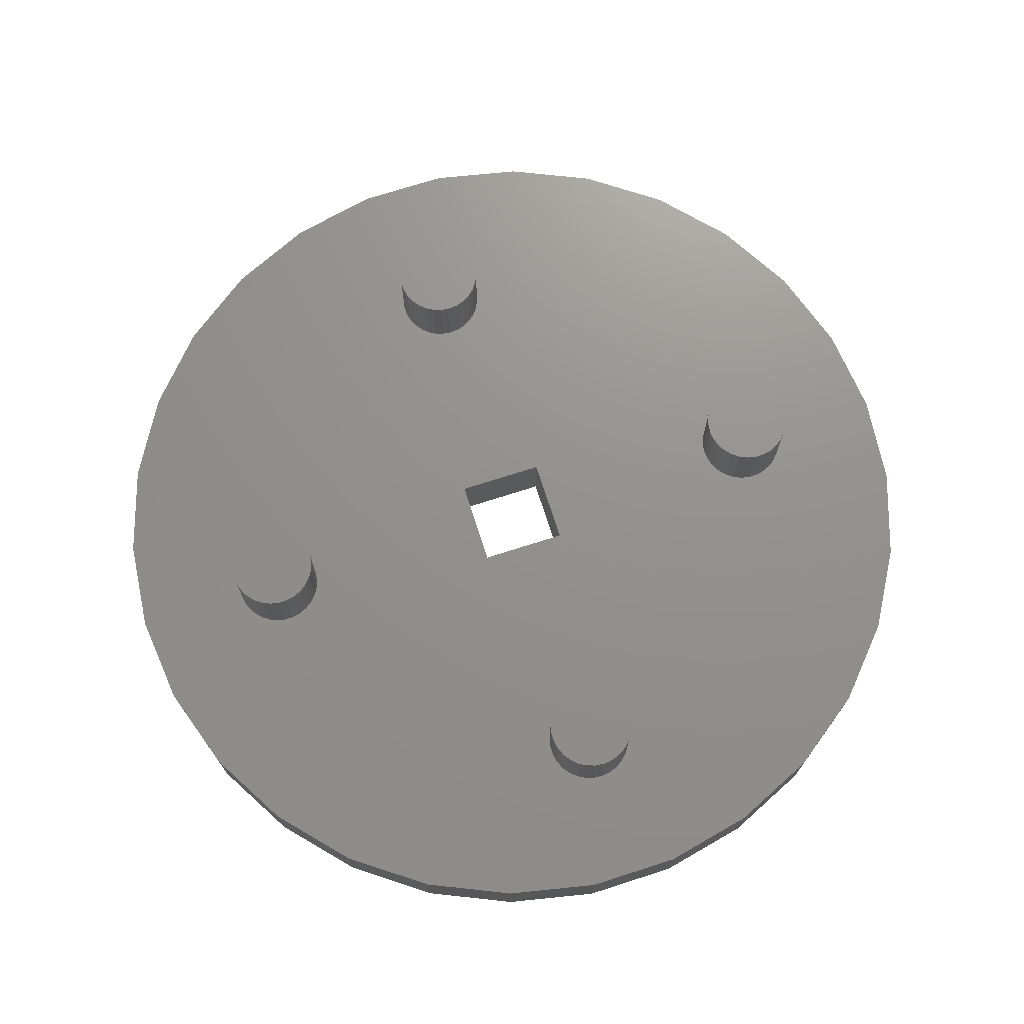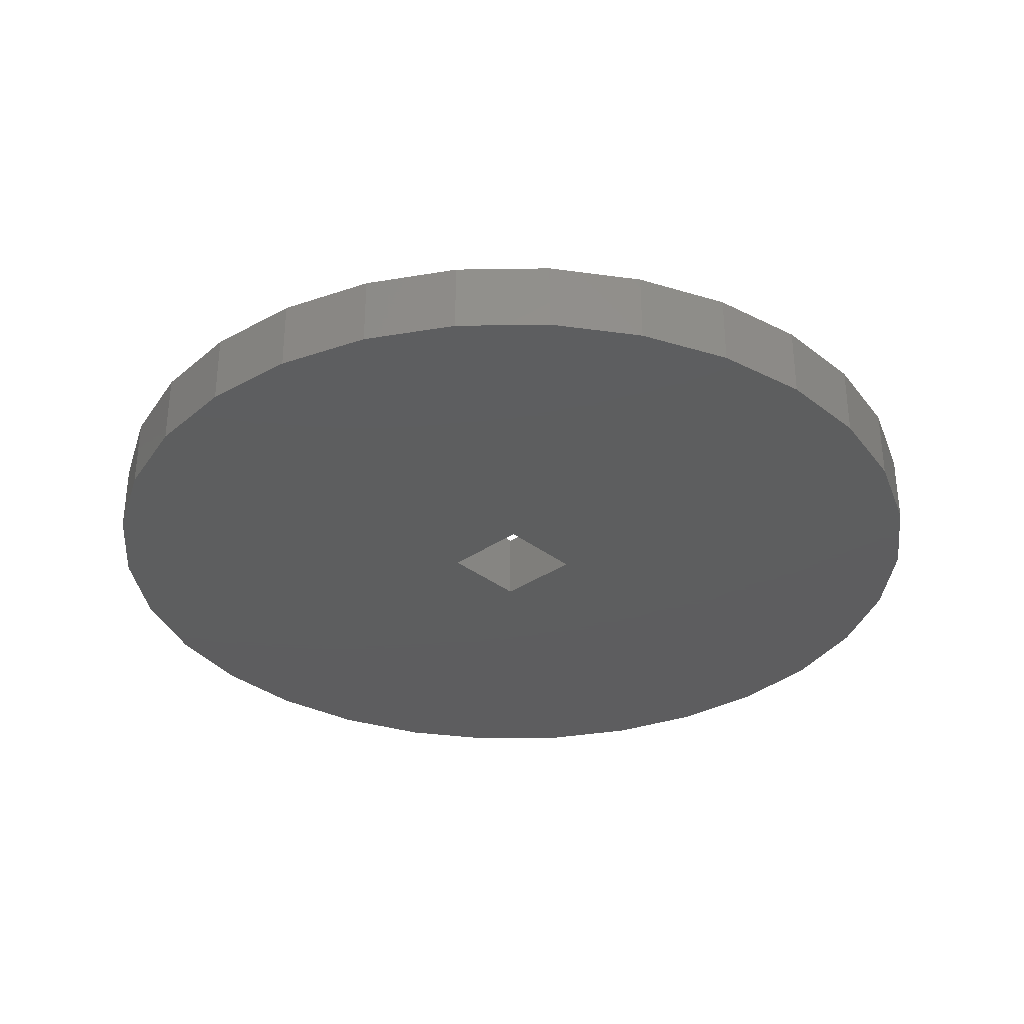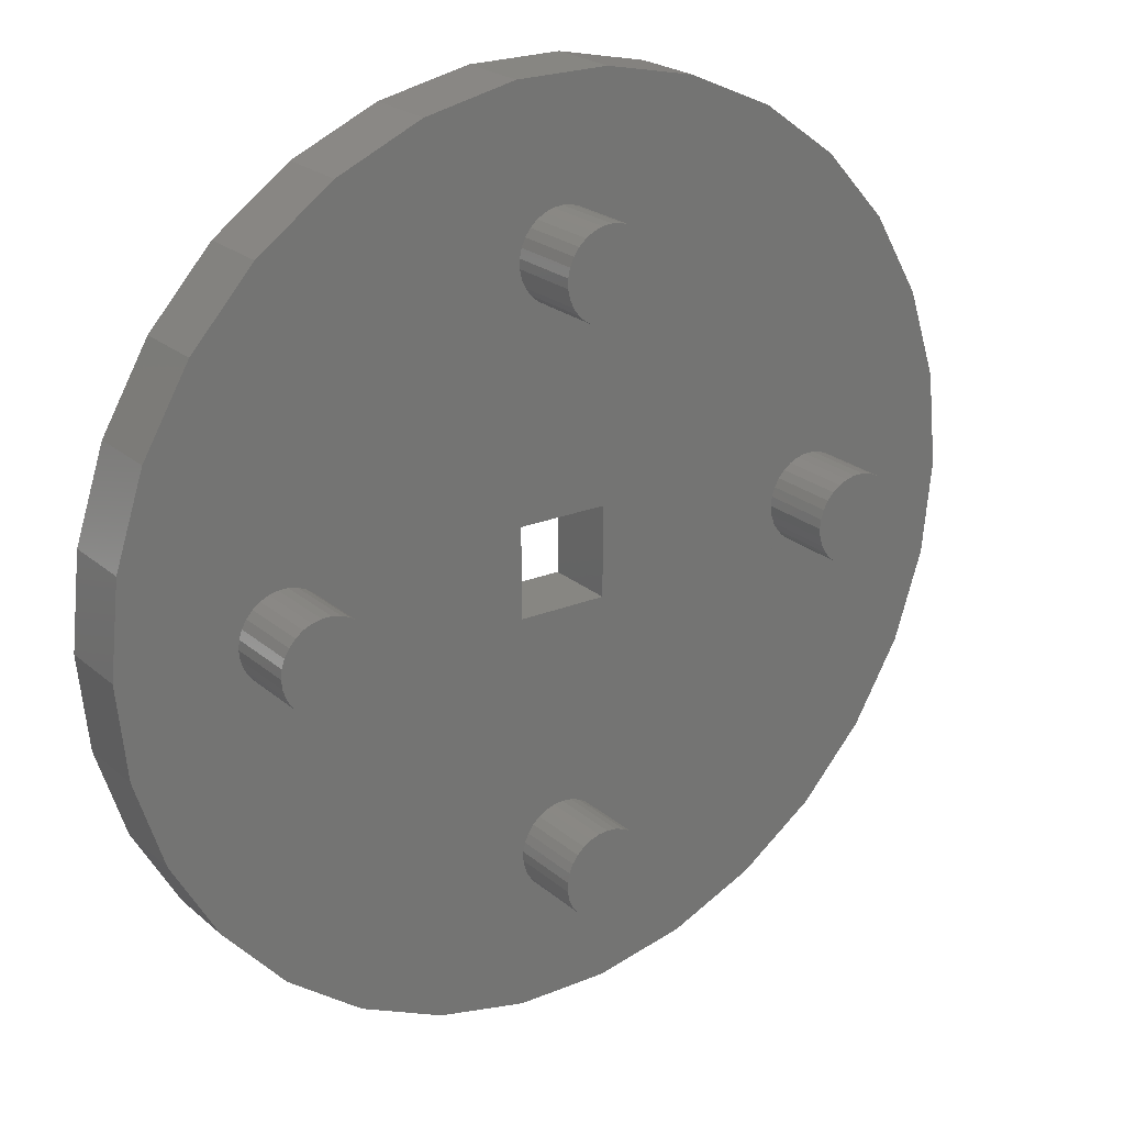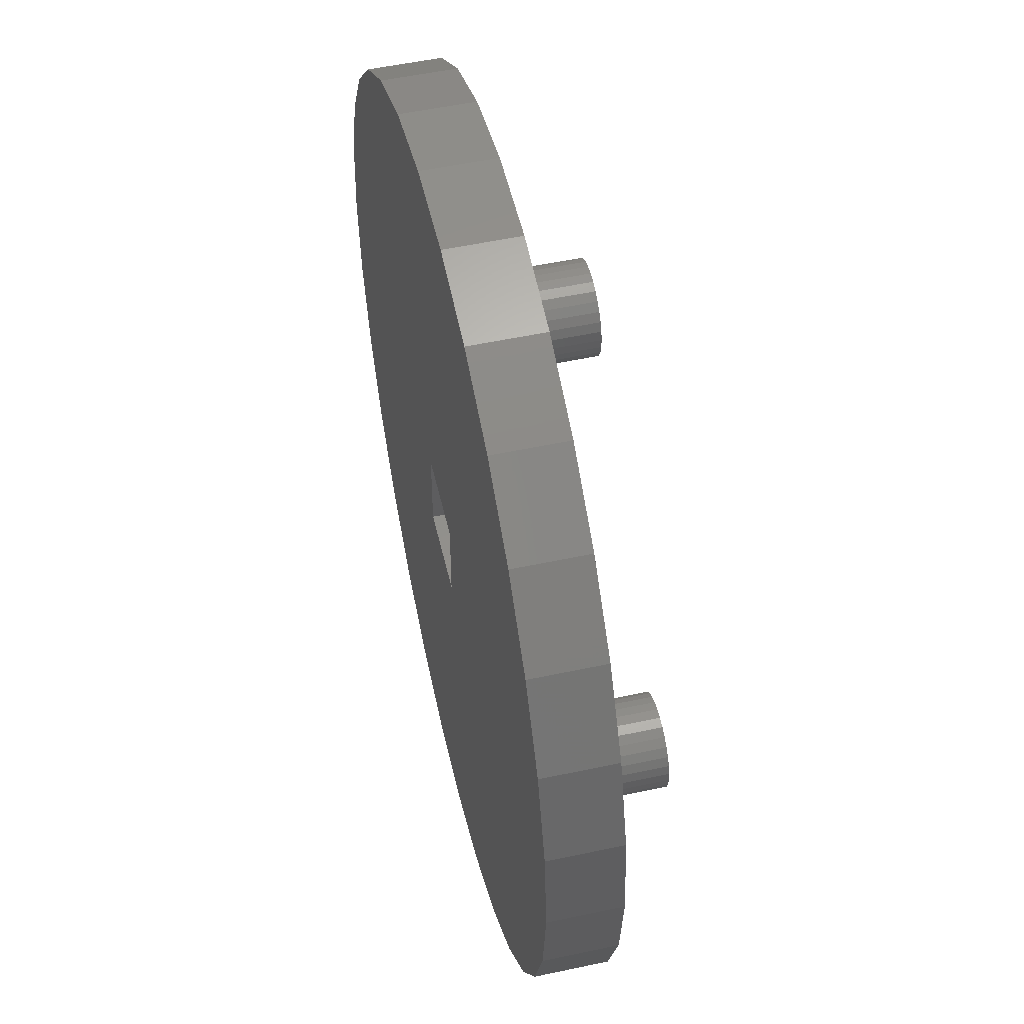
<metadata>
{"format":"stl","ext":"stl","renderer":"f3d","projection":"perspective","resolution":1024,"background":"white","views":[{"elev":71.9,"azim":-17.8,"up":"+Z"},{"elev":-33.2,"azim":-46.8,"up":"+Z"},{"elev":22.7,"azim":-35.1,"up":"+Y"},{"elev":53.1,"azim":-102.9,"up":"+Y"}]}
</metadata>
<code>
# stl→obj: 308 verts, 616 faces
v -50 0 0
v -48.91 10.4 0
v -48.91 -10.4 0
v -45.68 20.34 0
v -40.45 29.39 0
v -33.46 37.16 0
v -25 43.3 0
v -15.45 47.55 0
v -5.226 49.73 0
v 5.226 49.73 0
v 15.45 47.55 0
v 25 43.3 0
v 33.46 37.16 0
v 40.45 29.39 0
v -5 5 0
v 45.68 20.34 0
v 5 5 0
v 48.91 10.4 0
v 5 -5 0
v 50 0 0
v 48.91 -10.4 0
v 45.68 -20.34 0
v 40.45 -29.39 0
v 33.46 -37.16 0
v 25 -43.3 0
v 15.45 -47.55 0
v 5.226 -49.73 0
v -5.226 -49.73 0
v -15.45 -47.55 0
v -25 -43.3 0
v -33.46 -37.16 0
v -40.45 -29.39 0
v -45.68 -20.34 0
v -5 -5 0
v -50 0 8
v -48.91 10.4 8
v -48.91 -10.4 8
v -45.68 -20.34 8
v -40.45 -29.39 8
v -33.46 -37.16 8
v -25 -43.3 8
v -15.45 -47.55 8
v -5.226 -49.73 8
v 5.226 -49.73 8
v 15.45 -47.55 8
v 25 -43.3 8
v 33.46 -37.16 8
v 40.45 -29.39 8
v 45.68 -20.34 8
v 48.91 -10.4 8
v 50 0 8
v 48.91 10.4 8
v 45.68 20.34 8
v 40.45 29.39 8
v 33.46 37.16 8
v 25 43.3 8
v 15.45 47.55 8
v 5.226 49.73 8
v -5.226 49.73 8
v -15.45 47.55 8
v -25 43.3 8
v -33.46 37.16 8
v -40.45 29.39 8
v -45.68 20.34 8
v -5 5 8
v -5 -5 8
v 5 5 8
v 5 -5 8
v -2.034 -36.57 8
v -4.755 -30.45 8
v -4.33 -29.5 8
v 27.11 1.04 8
v 27.43 2.034 8
v 29.5 4.33 8
v 30.45 4.755 8
v -27 0 8
v -27.11 -1.04 8
v -27.43 2.034 8
v -27.11 1.04 8
v -29.5 4.33 8
v -28.65 3.716 8
v -35.35 3.716 8
v -34.5 4.33 8
v -30.45 4.755 8
v 2.939 27.95 8
v -36.57 2.034 8
v -36.89 1.04 8
v -36.05 2.939 8
v -33.55 4.755 8
v 2.034 27.43 8
v -31.48 4.973 8
v -36.05 -2.939 8
v -36.57 -2.034 8
v -27.95 2.939 8
v -32.52 -4.973 8
v -33.55 -4.755 8
v 27.95 2.939 8
v 28.65 3.716 8
v -31.48 -4.973 8
v -30.45 -4.755 8
v -34.5 -4.33 8
v -35.35 -3.716 8
v -36.89 -1.04 8
v -37 0 8
v -27.43 -2.034 8
v 32.52 -4.973 8
v 4.33 -34.5 8
v 3.716 -35.35 8
v 4.755 -30.45 8
v 4.973 -31.48 8
v 27 0 8
v -2.939 -36.05 8
v -3.716 -35.35 8
v -4.973 -31.48 8
v 2.034 -27.43 8
v 2.939 -27.95 8
v -3.716 -28.65 8
v -2.939 -27.95 8
v -2.034 -27.43 8
v -1.04 -27.11 8
v -0 -27 8
v 1.04 -27.11 8
v 3.716 -28.65 8
v 4.33 -29.5 8
v 4.755 -33.55 8
v 4.973 -32.52 8
v 2.034 -36.57 8
v 1.04 -36.89 8
v 2.939 -36.05 8
v -0 -37 8
v -1.04 -36.89 8
v -4.33 -34.5 8
v -4.755 -33.55 8
v -3.716 35.35 8
v -2.939 36.05 8
v -4.973 -32.52 8
v -4.755 30.45 8
v -4.973 31.48 8
v -4.755 33.55 8
v -4.973 32.52 8
v -4.33 34.5 8
v -2.034 36.57 8
v 0 37 8
v 1.04 36.89 8
v -1.04 36.89 8
v -4.33 29.5 8
v -32.52 4.973 8
v 2.034 36.57 8
v 2.939 36.05 8
v 3.716 35.35 8
v 4.33 34.5 8
v 4.755 33.55 8
v 4.973 32.52 8
v 4.973 31.48 8
v 4.755 30.45 8
v -1.04 27.11 8
v -2.034 27.43 8
v 4.33 29.5 8
v 1.04 27.11 8
v 0 27 8
v 3.716 28.65 8
v -3.716 28.65 8
v -2.939 27.95 8
v 31.48 4.973 8
v 32.52 4.973 8
v 33.55 4.755 8
v 34.5 4.33 8
v 35.35 3.716 8
v 36.89 -1.04 8
v 36.57 -2.034 8
v 36.05 2.939 8
v 36.57 2.034 8
v 36.89 1.04 8
v 37 0 8
v 36.05 -2.939 8
v 35.35 -3.716 8
v 34.5 -4.33 8
v 33.55 -4.755 8
v 31.48 -4.973 8
v 30.45 -4.755 8
v 29.5 -4.33 8
v 28.65 -3.716 8
v 27.95 -2.939 8
v 27.43 -2.034 8
v -29.5 -4.33 8
v -28.65 -3.716 8
v -27.95 -2.939 8
v 27.11 -1.04 8
v -37 0 16
v -36.89 1.04 16
v -36.89 -1.04 16
v -36.57 -2.034 16
v -36.05 -2.939 16
v -35.35 -3.716 16
v -34.5 -4.33 16
v -33.55 -4.755 16
v -32.52 -4.973 16
v -31.48 -4.973 16
v -30.45 -4.755 16
v -29.5 -4.33 16
v -28.65 -3.716 16
v -27.95 -2.939 16
v -27.43 -2.034 16
v -27.11 -1.04 16
v -27 0 16
v -27.11 1.04 16
v -27.43 2.034 16
v -27.95 2.939 16
v -28.65 3.716 16
v -29.5 4.33 16
v -30.45 4.755 16
v -31.48 4.973 16
v -32.52 4.973 16
v -33.55 4.755 16
v -34.5 4.33 16
v -35.35 3.716 16
v -36.05 2.939 16
v -36.57 2.034 16
v -4.973 -31.48 16
v -4.755 -30.45 16
v -4.973 -32.52 16
v -4.755 -33.55 16
v -4.33 -34.5 16
v -3.716 -35.35 16
v -2.939 -36.05 16
v -2.034 -36.57 16
v -1.04 -36.89 16
v -0 -37 16
v 1.04 -36.89 16
v 2.034 -36.57 16
v 2.939 -36.05 16
v 3.716 -35.35 16
v 4.33 -34.5 16
v 4.755 -33.55 16
v 4.973 -32.52 16
v 4.973 -31.48 16
v 4.755 -30.45 16
v 4.33 -29.5 16
v 3.716 -28.65 16
v 2.939 -27.95 16
v 2.034 -27.43 16
v 1.04 -27.11 16
v -0 -27 16
v -1.04 -27.11 16
v -2.034 -27.43 16
v -2.939 -27.95 16
v -3.716 -28.65 16
v -4.33 -29.5 16
v -4.973 32.52 16
v -4.755 33.55 16
v -4.973 31.48 16
v -4.755 30.45 16
v -4.33 29.5 16
v -3.716 28.65 16
v -2.939 27.95 16
v -2.034 27.43 16
v -1.04 27.11 16
v 0 27 16
v 1.04 27.11 16
v 2.034 27.43 16
v 2.939 27.95 16
v 3.716 28.65 16
v 4.33 29.5 16
v 4.755 30.45 16
v 4.973 31.48 16
v 4.973 32.52 16
v 4.755 33.55 16
v 4.33 34.5 16
v 3.716 35.35 16
v 2.939 36.05 16
v 2.034 36.57 16
v 1.04 36.89 16
v 0 37 16
v -1.04 36.89 16
v -2.034 36.57 16
v -2.939 36.05 16
v -3.716 35.35 16
v -4.33 34.5 16
v 27 0 16
v 27.11 1.04 16
v 27.11 -1.04 16
v 27.43 -2.034 16
v 27.95 -2.939 16
v 28.65 -3.716 16
v 29.5 -4.33 16
v 30.45 -4.755 16
v 31.48 -4.973 16
v 32.52 -4.973 16
v 33.55 -4.755 16
v 34.5 -4.33 16
v 35.35 -3.716 16
v 36.05 -2.939 16
v 36.57 -2.034 16
v 36.89 -1.04 16
v 37 0 16
v 36.89 1.04 16
v 36.57 2.034 16
v 36.05 2.939 16
v 35.35 3.716 16
v 34.5 4.33 16
v 33.55 4.755 16
v 32.52 4.973 16
v 31.48 4.973 16
v 30.45 4.755 16
v 29.5 4.33 16
v 28.65 3.716 16
v 27.95 2.939 16
v 27.43 2.034 16
f 1 2 3
f 3 2 4
f 3 4 5
f 3 5 6
f 3 6 7
f 3 7 8
f 3 8 9
f 3 9 10
f 3 10 11
f 3 11 12
f 3 12 13
f 3 13 14
f 15 14 16
f 17 16 18
f 19 20 21
f 3 21 22
f 3 22 23
f 3 23 24
f 3 24 25
f 3 25 26
f 3 26 27
f 3 27 28
f 3 28 29
f 3 29 30
f 3 30 31
f 3 31 32
f 3 32 33
f 3 14 15
f 34 3 15
f 19 3 34
f 17 20 19
f 17 18 20
f 3 19 21
f 15 16 17
f 1 35 2
f 2 35 36
f 1 3 35
f 35 3 37
f 3 33 37
f 37 33 38
f 33 32 38
f 38 32 39
f 32 31 39
f 39 31 40
f 40 31 30
f 41 40 30
f 41 30 29
f 42 41 29
f 42 29 28
f 43 42 28
f 43 28 27
f 44 43 27
f 44 27 26
f 45 44 26
f 45 26 25
f 46 45 25
f 46 25 24
f 47 46 24
f 47 24 23
f 48 47 23
f 48 23 22
f 49 48 22
f 49 22 21
f 50 49 21
f 50 21 20
f 51 50 20
f 20 18 52
f 51 20 52
f 18 16 53
f 52 18 53
f 16 14 54
f 53 16 54
f 14 13 55
f 54 14 55
f 12 56 13
f 13 56 55
f 11 57 12
f 12 57 56
f 10 58 11
f 11 58 57
f 9 59 10
f 10 59 58
f 8 60 9
f 9 60 59
f 7 61 8
f 8 61 60
f 6 62 7
f 7 62 61
f 5 63 6
f 6 63 62
f 4 64 5
f 5 64 63
f 2 36 4
f 4 36 64
f 15 65 66
f 34 15 66
f 17 67 65
f 15 17 65
f 67 17 68
f 68 17 19
f 68 19 66
f 66 19 34
f 37 38 39
f 41 37 40
f 40 37 39
f 42 37 41
f 43 37 42
f 44 37 43
f 45 37 44
f 69 37 45
f 48 37 47
f 49 37 48
f 50 37 49
f 68 37 50
f 70 71 37
f 67 72 73
f 67 74 75
f 76 77 54
f 78 79 55
f 59 37 58
f 60 37 59
f 61 37 60
f 62 37 61
f 63 37 62
f 64 37 63
f 36 37 64
f 35 37 36
f 80 81 56
f 82 83 58
f 84 80 85
f 86 37 87
f 88 37 86
f 58 37 88
f 83 89 58
f 58 88 82
f 90 91 84
f 65 67 53
f 56 81 55
f 92 93 37
f 81 94 55
f 94 78 55
f 55 79 54
f 79 76 54
f 54 77 53
f 95 96 37
f 68 66 37
f 67 75 52
f 67 97 98
f 67 73 97
f 99 37 100
f 101 102 37
f 96 101 37
f 102 92 37
f 93 103 37
f 104 37 103
f 77 65 53
f 77 105 65
f 53 67 52
f 67 98 74
f 106 68 50
f 107 108 46
f 109 110 47
f 67 111 72
f 112 113 37
f 70 37 114
f 115 116 47
f 117 37 71
f 118 37 117
f 119 37 118
f 120 37 119
f 121 37 120
f 122 37 121
f 47 37 122
f 116 123 47
f 47 122 115
f 123 124 47
f 124 109 47
f 125 107 46
f 47 110 46
f 110 126 46
f 126 125 46
f 127 128 45
f 46 108 45
f 108 129 45
f 129 127 45
f 128 130 45
f 130 131 45
f 131 69 45
f 112 37 69
f 113 132 37
f 132 133 37
f 134 135 58
f 136 37 133
f 114 37 136
f 137 138 89
f 139 89 140
f 141 89 139
f 58 89 141
f 135 142 58
f 58 141 134
f 143 144 57
f 58 142 57
f 142 145 57
f 145 143 57
f 146 147 91
f 144 148 57
f 57 149 56
f 149 150 56
f 146 89 147
f 150 151 56
f 151 152 56
f 152 153 56
f 153 154 56
f 154 155 56
f 156 157 91
f 155 158 56
f 85 90 84
f 159 160 91
f 99 95 37
f 90 159 91
f 160 156 91
f 161 85 56
f 162 146 91
f 157 163 91
f 163 162 91
f 146 137 89
f 164 165 52
f 140 89 138
f 165 166 52
f 167 168 52
f 52 75 164
f 166 167 52
f 169 170 51
f 52 168 51
f 168 171 51
f 171 172 51
f 172 173 51
f 173 174 51
f 148 149 57
f 174 169 51
f 51 170 50
f 170 175 50
f 175 176 50
f 176 177 50
f 177 178 50
f 178 106 50
f 179 68 106
f 180 181 68
f 181 182 68
f 182 183 68
f 183 184 68
f 85 80 56
f 104 87 37
f 158 161 56
f 66 100 37
f 66 185 100
f 66 186 185
f 66 187 186
f 66 105 187
f 66 65 105
f 67 188 111
f 67 184 188
f 179 180 68
f 67 68 184
f 104 189 87
f 87 189 190
f 104 103 189
f 189 103 191
f 103 93 191
f 191 93 192
f 93 92 192
f 192 92 193
f 92 102 193
f 193 102 194
f 194 102 101
f 195 194 101
f 195 101 96
f 196 195 96
f 196 96 95
f 197 196 95
f 197 95 99
f 198 197 99
f 198 99 100
f 199 198 100
f 199 100 185
f 200 199 185
f 200 185 186
f 201 200 186
f 201 186 187
f 202 201 187
f 202 187 105
f 203 202 105
f 203 105 77
f 204 203 77
f 204 77 76
f 205 204 76
f 76 79 206
f 205 76 206
f 79 78 207
f 206 79 207
f 78 94 208
f 207 78 208
f 94 81 209
f 208 94 209
f 80 210 81
f 81 210 209
f 84 211 80
f 80 211 210
f 91 212 84
f 84 212 211
f 147 213 91
f 91 213 212
f 89 214 147
f 147 214 213
f 83 215 89
f 89 215 214
f 82 216 83
f 83 216 215
f 88 217 82
f 82 217 216
f 86 218 88
f 88 218 217
f 87 190 86
f 86 190 218
f 114 219 70
f 70 219 220
f 136 221 114
f 114 221 219
f 136 133 221
f 221 133 222
f 133 132 222
f 222 132 223
f 132 113 223
f 223 113 224
f 224 113 112
f 225 224 112
f 225 112 69
f 226 225 69
f 226 69 131
f 227 226 131
f 227 131 130
f 228 227 130
f 228 130 128
f 229 228 128
f 229 128 127
f 230 229 127
f 230 127 129
f 231 230 129
f 231 129 108
f 232 231 108
f 232 108 107
f 233 232 107
f 233 107 125
f 234 233 125
f 234 125 126
f 235 234 126
f 235 126 110
f 236 235 110
f 110 109 237
f 236 110 237
f 109 124 238
f 237 109 238
f 124 123 239
f 238 124 239
f 116 240 123
f 123 240 239
f 115 241 116
f 116 241 240
f 122 242 115
f 115 242 241
f 121 243 122
f 122 243 242
f 120 244 121
f 121 244 243
f 119 245 120
f 120 245 244
f 118 246 119
f 119 246 245
f 117 247 118
f 118 247 246
f 71 248 117
f 117 248 247
f 70 220 71
f 71 220 248
f 140 249 139
f 139 249 250
f 138 251 140
f 140 251 249
f 138 137 251
f 251 137 252
f 137 146 252
f 252 146 253
f 146 162 253
f 253 162 254
f 254 162 163
f 255 254 163
f 255 163 157
f 256 255 157
f 256 157 156
f 257 256 156
f 257 156 160
f 258 257 160
f 258 160 159
f 259 258 159
f 259 159 90
f 260 259 90
f 260 90 85
f 261 260 85
f 261 85 161
f 262 261 161
f 262 161 158
f 263 262 158
f 263 158 155
f 264 263 155
f 264 155 154
f 265 264 154
f 265 154 153
f 266 265 153
f 153 152 267
f 266 153 267
f 152 151 268
f 267 152 268
f 151 150 269
f 268 151 269
f 149 270 150
f 150 270 269
f 148 271 149
f 149 271 270
f 144 272 148
f 148 272 271
f 143 273 144
f 144 273 272
f 145 274 143
f 143 274 273
f 142 275 145
f 145 275 274
f 135 276 142
f 142 276 275
f 134 277 135
f 135 277 276
f 141 278 134
f 134 278 277
f 139 250 141
f 141 250 278
f 111 279 72
f 72 279 280
f 111 188 279
f 279 188 281
f 188 184 281
f 281 184 282
f 184 183 282
f 282 183 283
f 183 182 283
f 283 182 284
f 284 182 181
f 285 284 181
f 285 181 180
f 286 285 180
f 286 180 179
f 287 286 179
f 287 179 106
f 288 287 106
f 288 106 178
f 289 288 178
f 289 178 177
f 290 289 177
f 290 177 176
f 291 290 176
f 291 176 175
f 292 291 175
f 292 175 170
f 293 292 170
f 293 170 169
f 294 293 169
f 294 169 174
f 295 294 174
f 174 173 296
f 295 174 296
f 173 172 297
f 296 173 297
f 172 171 298
f 297 172 298
f 171 168 299
f 298 171 299
f 167 300 168
f 168 300 299
f 166 301 167
f 167 301 300
f 165 302 166
f 166 302 301
f 164 303 165
f 165 303 302
f 75 304 164
f 164 304 303
f 74 305 75
f 75 305 304
f 98 306 74
f 74 306 305
f 97 307 98
f 98 307 306
f 73 308 97
f 97 308 307
f 72 280 73
f 73 280 308
f 190 189 191
f 193 190 192
f 192 190 191
f 194 190 193
f 195 190 194
f 196 190 195
f 197 190 196
f 198 190 197
f 199 190 198
f 200 190 199
f 201 190 200
f 202 190 201
f 203 190 202
f 204 190 203
f 205 190 204
f 206 190 205
f 207 190 206
f 208 190 207
f 209 190 208
f 210 190 209
f 211 190 210
f 212 190 211
f 213 190 212
f 214 190 213
f 215 190 214
f 216 190 215
f 217 190 216
f 218 190 217
f 219 221 222
f 224 219 223
f 223 219 222
f 225 219 224
f 226 219 225
f 227 219 226
f 228 219 227
f 229 219 228
f 230 219 229
f 231 219 230
f 232 219 231
f 233 219 232
f 234 219 233
f 235 219 234
f 236 219 235
f 237 219 236
f 238 219 237
f 239 219 238
f 240 219 239
f 241 219 240
f 242 219 241
f 243 219 242
f 244 219 243
f 245 219 244
f 246 219 245
f 247 219 246
f 248 219 247
f 220 219 248
f 249 251 252
f 254 249 253
f 253 249 252
f 255 249 254
f 256 249 255
f 257 249 256
f 258 249 257
f 259 249 258
f 260 249 259
f 261 249 260
f 262 249 261
f 263 249 262
f 264 249 263
f 265 249 264
f 266 249 265
f 267 249 266
f 268 249 267
f 269 249 268
f 270 249 269
f 271 249 270
f 272 249 271
f 273 249 272
f 274 249 273
f 275 249 274
f 276 249 275
f 277 249 276
f 278 249 277
f 250 249 278
f 280 279 281
f 283 280 282
f 282 280 281
f 284 280 283
f 285 280 284
f 286 280 285
f 287 280 286
f 288 280 287
f 289 280 288
f 290 280 289
f 291 280 290
f 292 280 291
f 293 280 292
f 294 280 293
f 295 280 294
f 296 280 295
f 297 280 296
f 298 280 297
f 299 280 298
f 300 280 299
f 301 280 300
f 302 280 301
f 303 280 302
f 304 280 303
f 305 280 304
f 306 280 305
f 307 280 306
f 308 280 307

</code>
